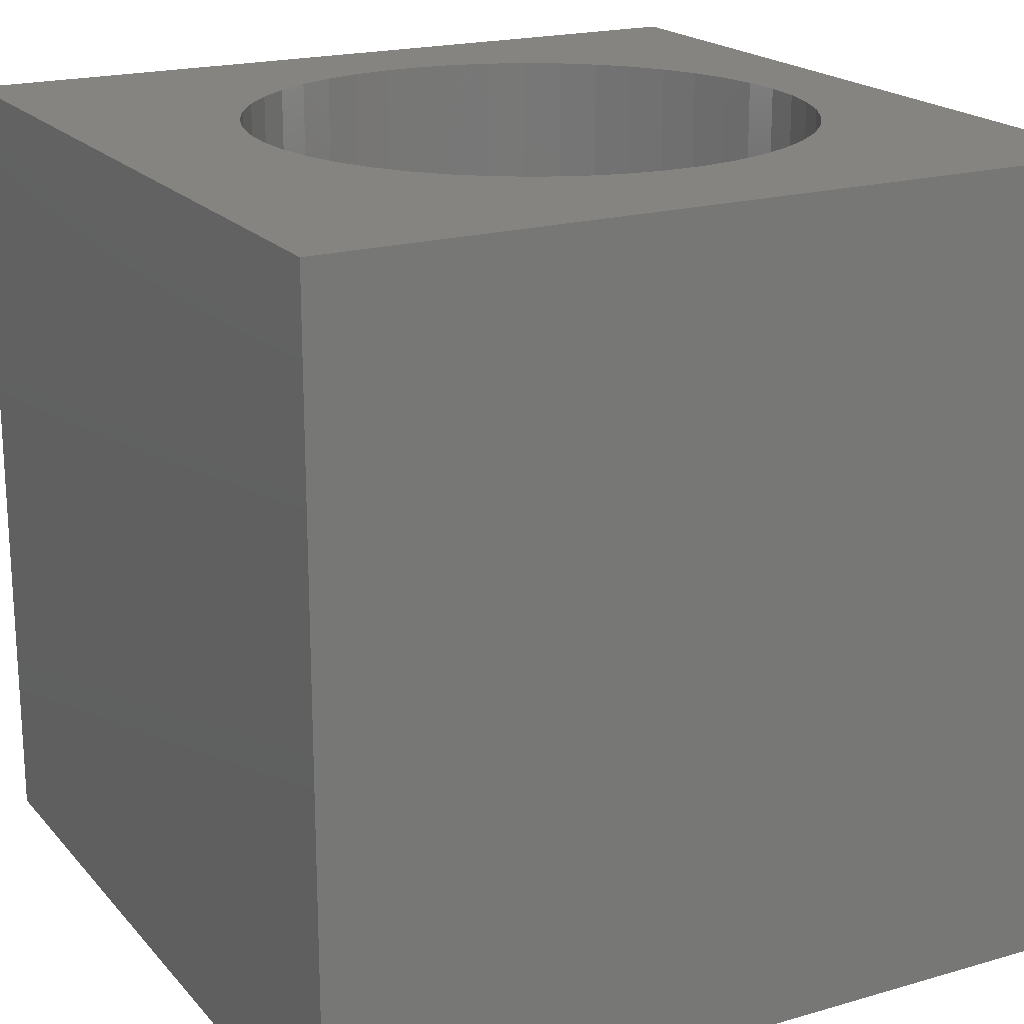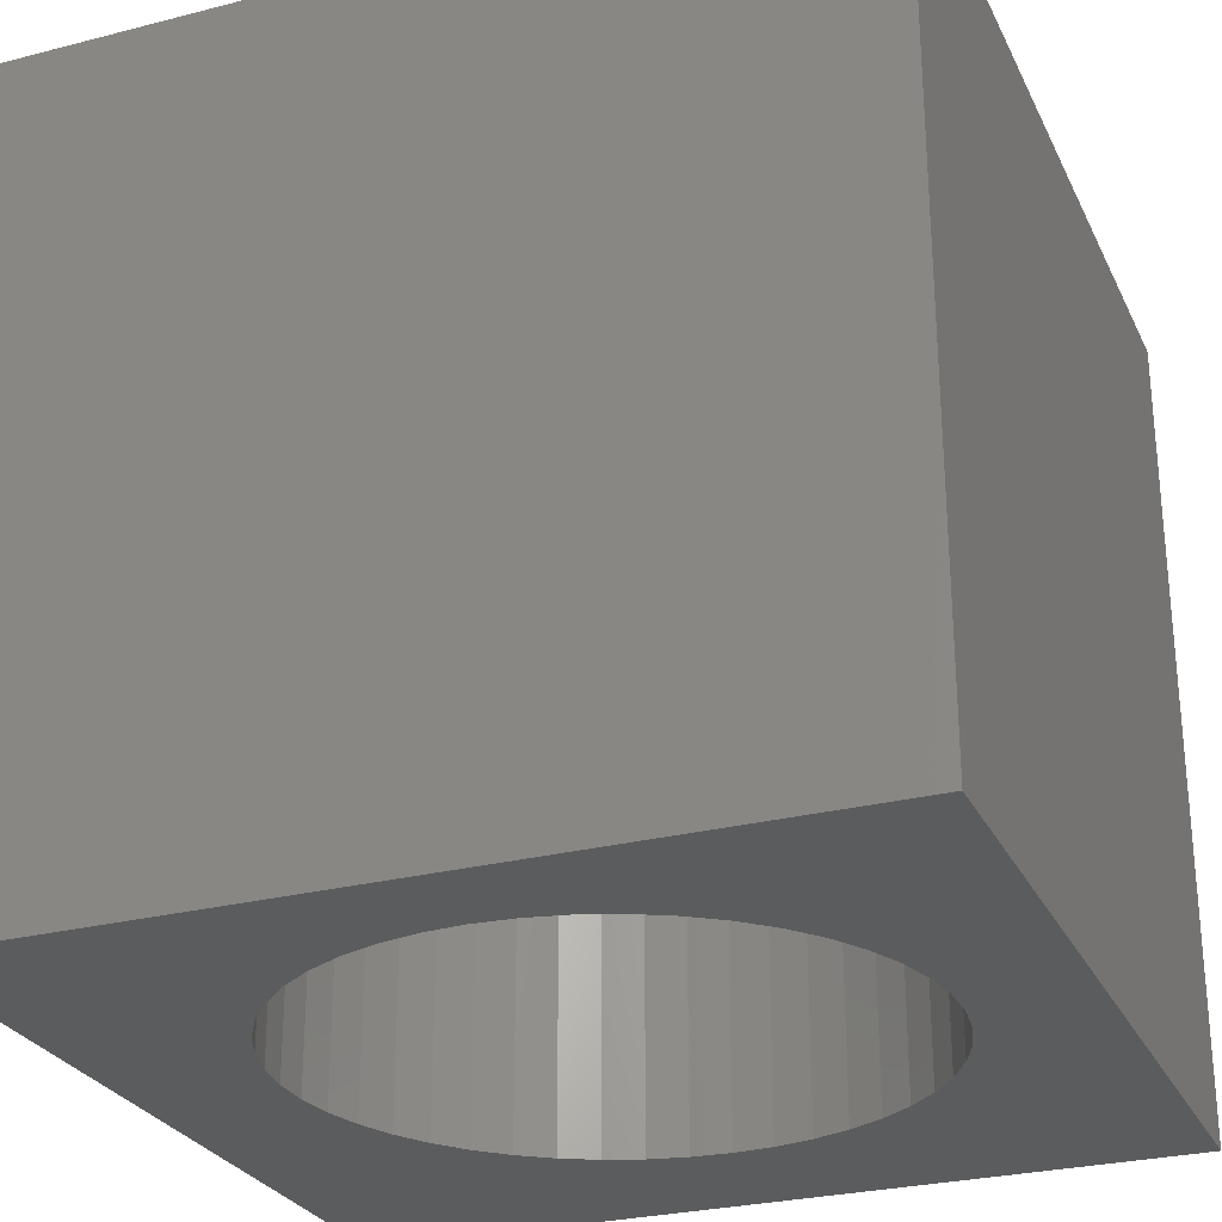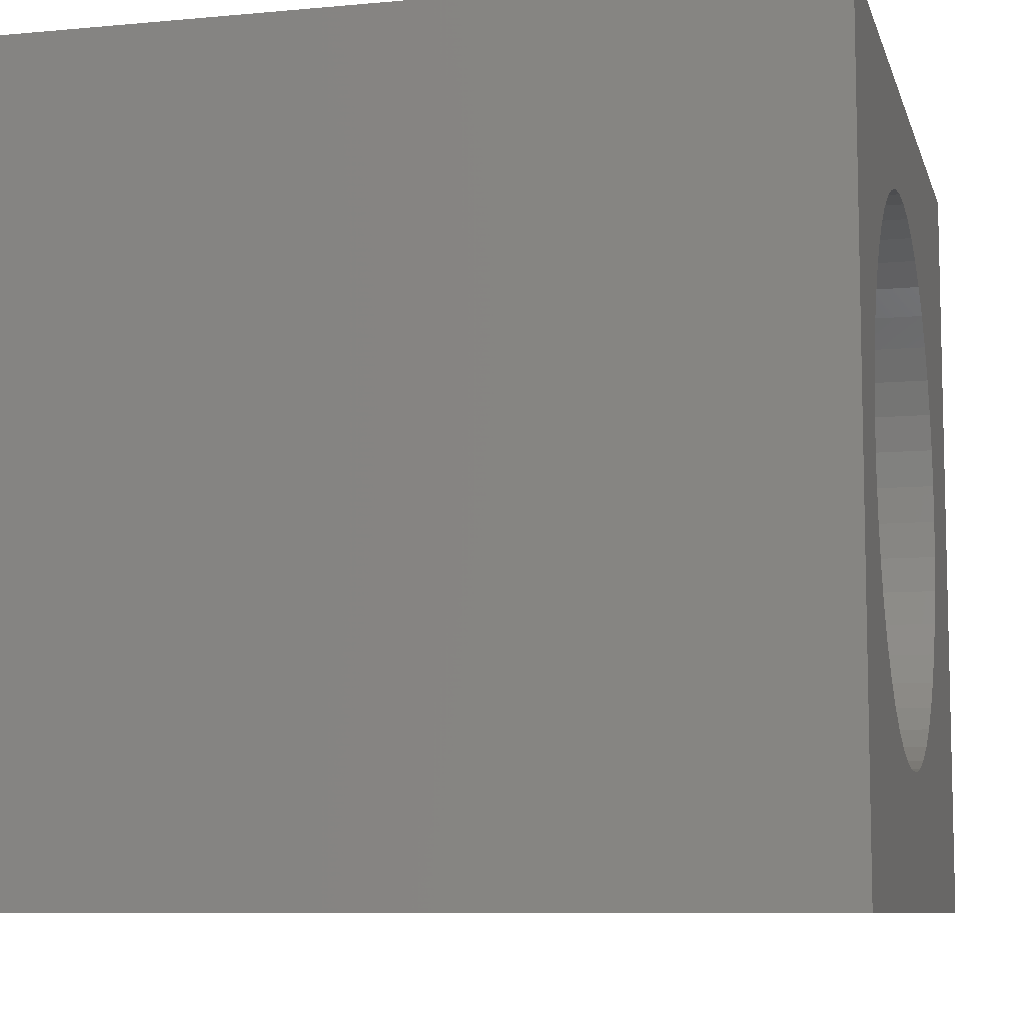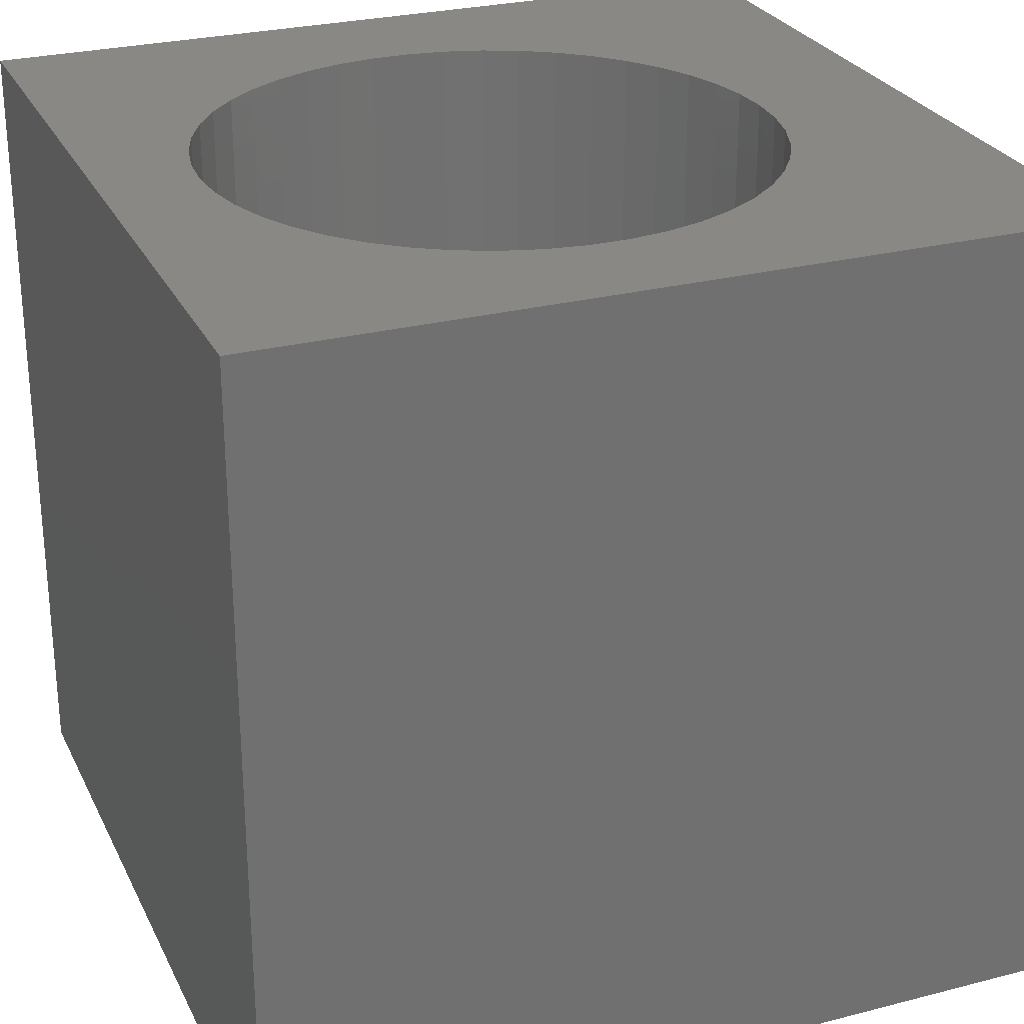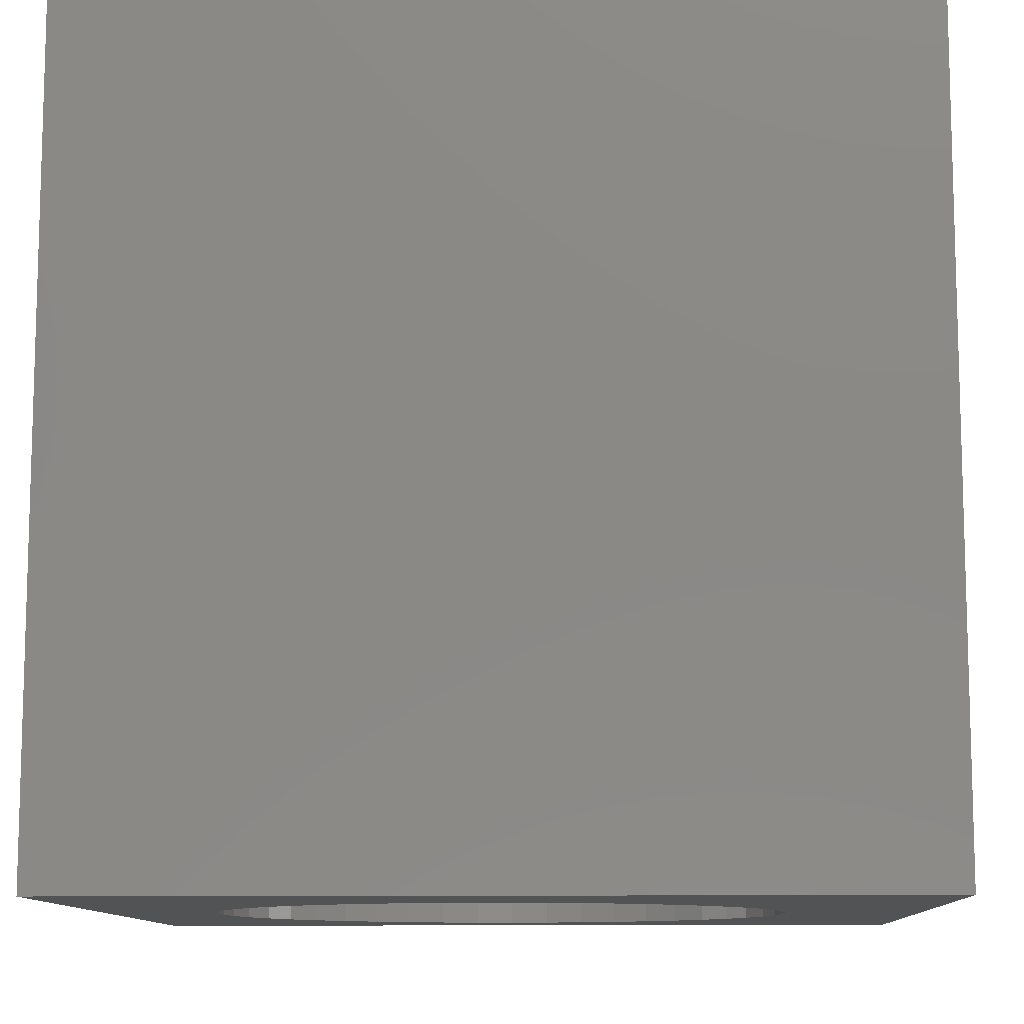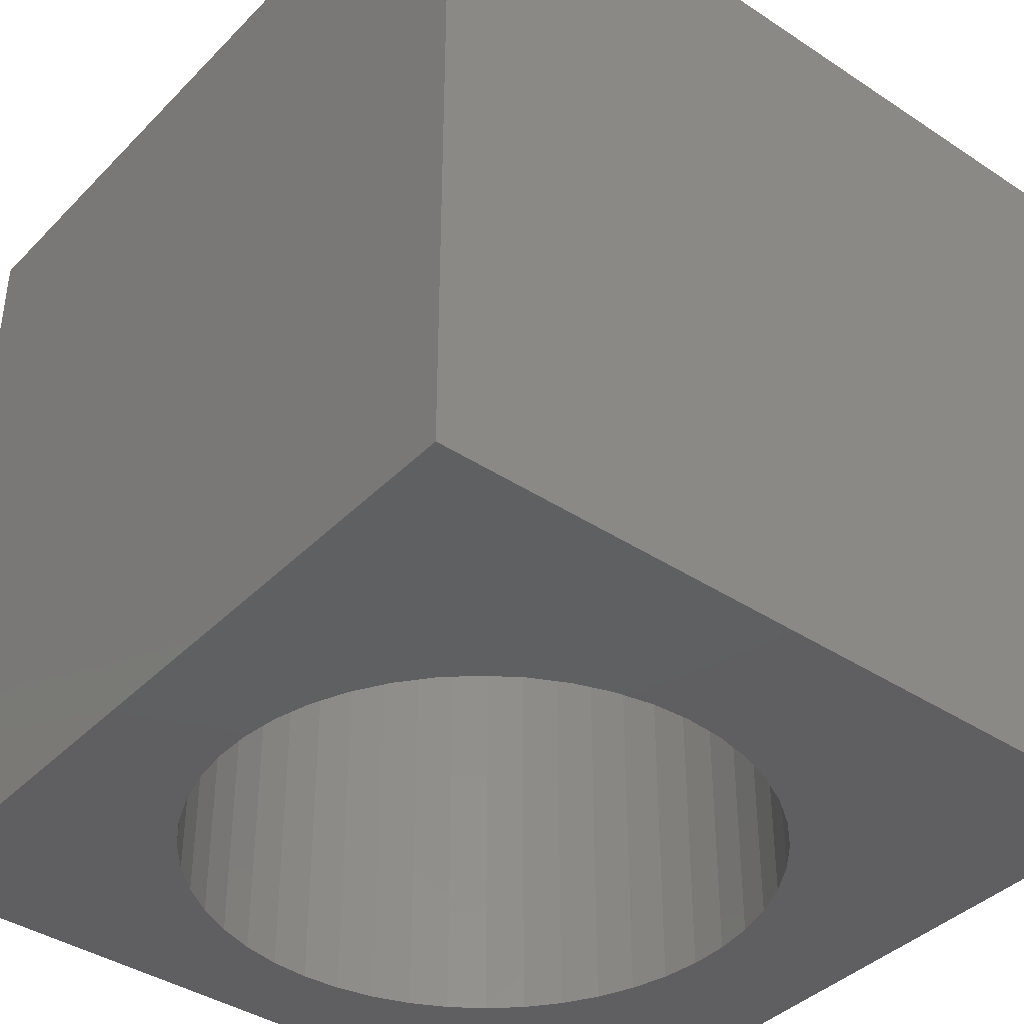
<metadata>
{"format":"stl","ext":"stl","renderer":"f3d","projection":"perspective","resolution":1024,"background":"white","views":[{"elev":19.6,"azim":-28.3,"up":"+Z"},{"elev":-27.5,"azim":111.5,"up":"+Z"},{"elev":-8.6,"azim":104.1,"up":"+Y"},{"elev":27.1,"azim":158.3,"up":"+Z"},{"elev":-10.6,"azim":-87.7,"up":"+Z"},{"elev":-39.8,"azim":-129.2,"up":"+Z"}]}
</metadata>
<code>
# stl→obj: 100 verts, 200 faces
v 0 10 10
v 0 10 0
v 0 0 10
v 0 0 0
v 6.943 2.042 10
v 6.505 1.852 10
v 10 0 10
v 3.317 8.006 10
v 3.724 8.254 10
v 4.162 8.444 10
v 4.622 8.573 10
v 5.095 8.638 10
v 10 10 10
v 5.573 8.638 10
v 6.046 8.573 10
v 8.047 7.355 10
v 7.721 7.704 10
v 7.351 8.006 10
v 8.702 4.204 10
v 8.542 3.754 10
v 8.323 3.33 10
v 8.047 2.94 10
v 5.095 1.658 10
v 5.573 1.658 10
v 6.046 1.723 10
v 8.323 6.965 10
v 8.542 6.541 10
v 8.702 6.092 10
v 8.799 5.624 10
v 8.832 5.148 10
v 8.799 4.671 10
v 7.721 2.591 10
v 7.351 2.29 10
v 1.965 6.092 10
v 2.125 6.541 10
v 2.345 6.965 10
v 6.505 8.444 10
v 6.943 8.254 10
v 4.622 1.723 10
v 4.162 1.852 10
v 3.724 2.042 10
v 2.62 7.355 10
v 2.946 7.704 10
v 3.317 2.29 10
v 2.946 2.591 10
v 2.62 2.94 10
v 2.345 3.33 10
v 2.125 3.754 10
v 1.965 4.204 10
v 1.868 4.671 10
v 1.836 5.148 10
v 1.868 5.624 10
v 10 10 0
v 10 0 0
v 3.724 2.042 0
v 4.162 1.852 0
v 3.724 8.254 0
v 4.162 8.444 0
v 4.622 8.573 0
v 1.965 4.204 0
v 2.125 3.754 0
v 2.345 3.33 0
v 2.62 2.94 0
v 3.317 8.006 0
v 2.946 7.704 0
v 2.62 7.355 0
v 2.946 2.591 0
v 3.317 2.29 0
v 4.622 1.723 0
v 5.095 1.658 0
v 5.573 1.658 0
v 6.046 1.723 0
v 6.505 1.852 0
v 6.943 2.042 0
v 2.345 6.965 0
v 2.125 6.541 0
v 1.965 6.092 0
v 1.868 5.624 0
v 1.836 5.148 0
v 1.868 4.671 0
v 5.095 8.638 0
v 5.573 8.638 0
v 8.702 6.092 0
v 8.542 6.541 0
v 8.323 6.965 0
v 8.047 7.355 0
v 7.721 7.704 0
v 7.351 8.006 0
v 6.943 8.254 0
v 7.351 2.29 0
v 7.721 2.591 0
v 8.047 2.94 0
v 8.323 3.33 0
v 8.542 3.754 0
v 8.702 4.204 0
v 6.505 8.444 0
v 6.046 8.573 0
v 8.799 4.671 0
v 8.832 5.148 0
v 8.799 5.624 0
f 1 2 3
f 3 2 4
f 5 6 7
f 8 9 1
f 1 9 10
f 10 11 1
f 1 11 12
f 1 12 13
f 13 12 14
f 13 14 15
f 16 13 17
f 17 13 18
f 19 20 7
f 7 20 21
f 7 21 22
f 23 3 24
f 24 3 7
f 24 7 25
f 25 7 6
f 16 26 13
f 13 26 27
f 13 27 28
f 28 29 13
f 13 29 30
f 13 30 7
f 7 30 31
f 7 31 19
f 22 32 7
f 7 32 33
f 7 33 5
f 34 35 1
f 1 35 36
f 15 37 13
f 13 37 38
f 13 38 18
f 23 39 3
f 3 39 40
f 3 40 41
f 36 42 1
f 1 42 43
f 1 43 8
f 41 44 3
f 3 44 45
f 3 45 46
f 46 47 3
f 3 47 48
f 3 48 49
f 49 50 3
f 3 50 51
f 3 51 1
f 1 51 52
f 1 52 34
f 53 13 54
f 54 13 7
f 55 56 4
f 57 2 58
f 58 2 59
f 60 61 4
f 4 61 62
f 4 62 63
f 57 64 2
f 2 64 65
f 2 65 66
f 63 67 4
f 4 67 68
f 4 68 55
f 56 69 4
f 4 69 70
f 4 70 54
f 54 70 71
f 71 72 54
f 54 72 73
f 54 73 74
f 66 75 2
f 2 75 76
f 2 76 77
f 77 78 2
f 2 78 79
f 2 79 4
f 4 79 80
f 4 80 60
f 59 2 81
f 81 2 53
f 81 53 82
f 83 84 53
f 53 84 85
f 53 85 86
f 86 87 53
f 53 87 88
f 53 88 89
f 74 90 54
f 54 90 91
f 54 91 92
f 92 93 54
f 54 93 94
f 54 94 95
f 89 96 53
f 53 96 97
f 53 97 82
f 95 98 54
f 54 98 99
f 54 99 53
f 53 99 100
f 53 100 83
f 13 53 1
f 1 53 2
f 54 7 4
f 4 7 3
f 98 30 99
f 99 30 29
f 99 29 100
f 100 29 28
f 100 28 83
f 83 28 27
f 83 27 84
f 84 27 26
f 84 26 85
f 85 26 16
f 85 16 86
f 86 16 17
f 86 17 87
f 87 17 18
f 87 18 88
f 88 18 38
f 88 38 89
f 89 38 37
f 89 37 96
f 96 37 15
f 96 15 97
f 97 15 14
f 97 14 82
f 82 14 12
f 82 12 81
f 81 12 11
f 81 11 59
f 59 11 10
f 59 10 58
f 58 10 9
f 58 9 57
f 57 9 8
f 57 8 64
f 64 8 43
f 64 43 65
f 65 43 42
f 65 42 66
f 66 42 36
f 66 36 75
f 75 36 35
f 75 35 76
f 76 35 34
f 76 34 77
f 77 34 52
f 77 52 78
f 78 52 51
f 78 51 79
f 79 51 50
f 79 50 80
f 80 50 49
f 80 49 60
f 60 49 48
f 60 48 61
f 61 48 47
f 61 47 62
f 62 47 46
f 62 46 63
f 63 46 45
f 63 45 67
f 67 45 44
f 67 44 68
f 68 44 41
f 68 41 55
f 55 41 40
f 55 40 56
f 56 40 39
f 56 39 69
f 69 39 23
f 69 23 70
f 70 23 24
f 70 24 71
f 71 24 25
f 71 25 72
f 72 25 6
f 72 6 73
f 73 6 5
f 73 5 74
f 74 5 33
f 74 33 90
f 90 33 32
f 90 32 91
f 91 32 22
f 91 22 92
f 92 22 21
f 92 21 93
f 93 21 20
f 93 20 94
f 94 20 19
f 94 19 95
f 95 19 31
f 95 31 98
f 98 31 30

</code>
